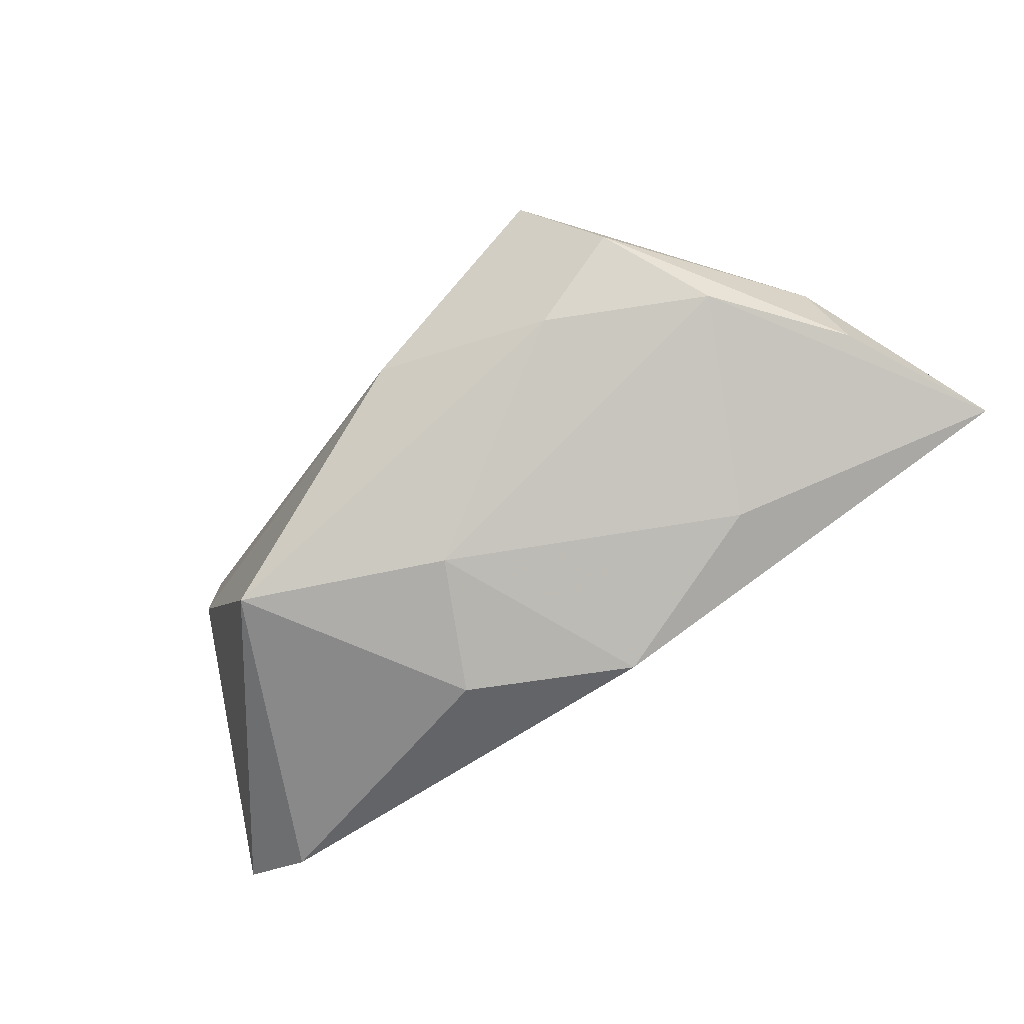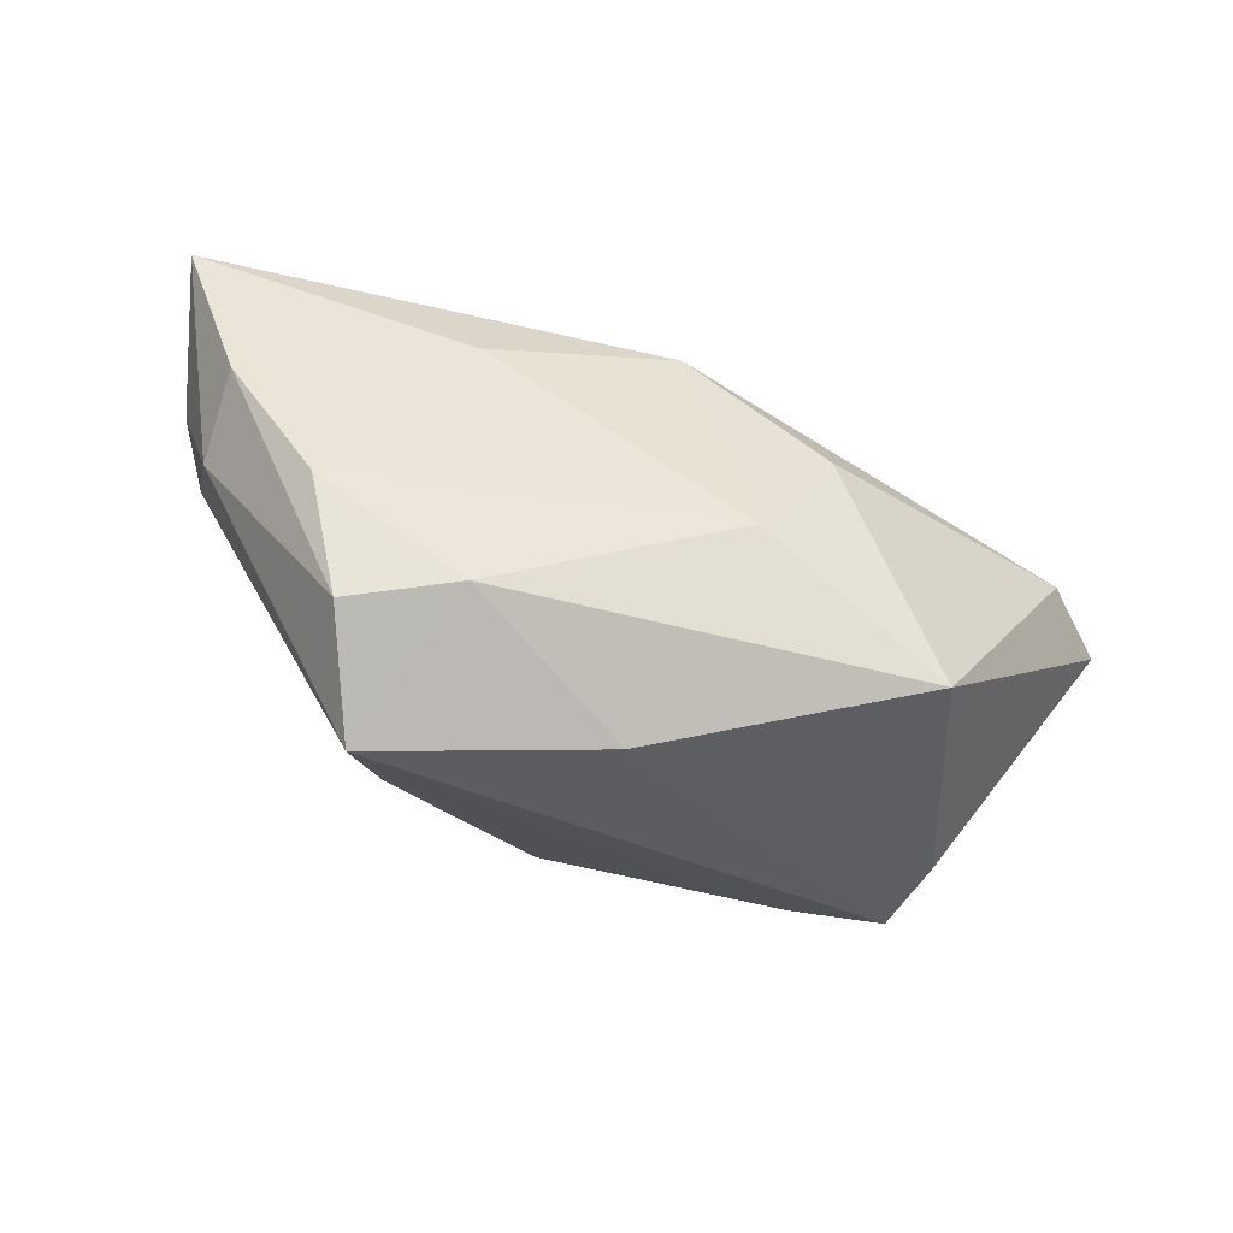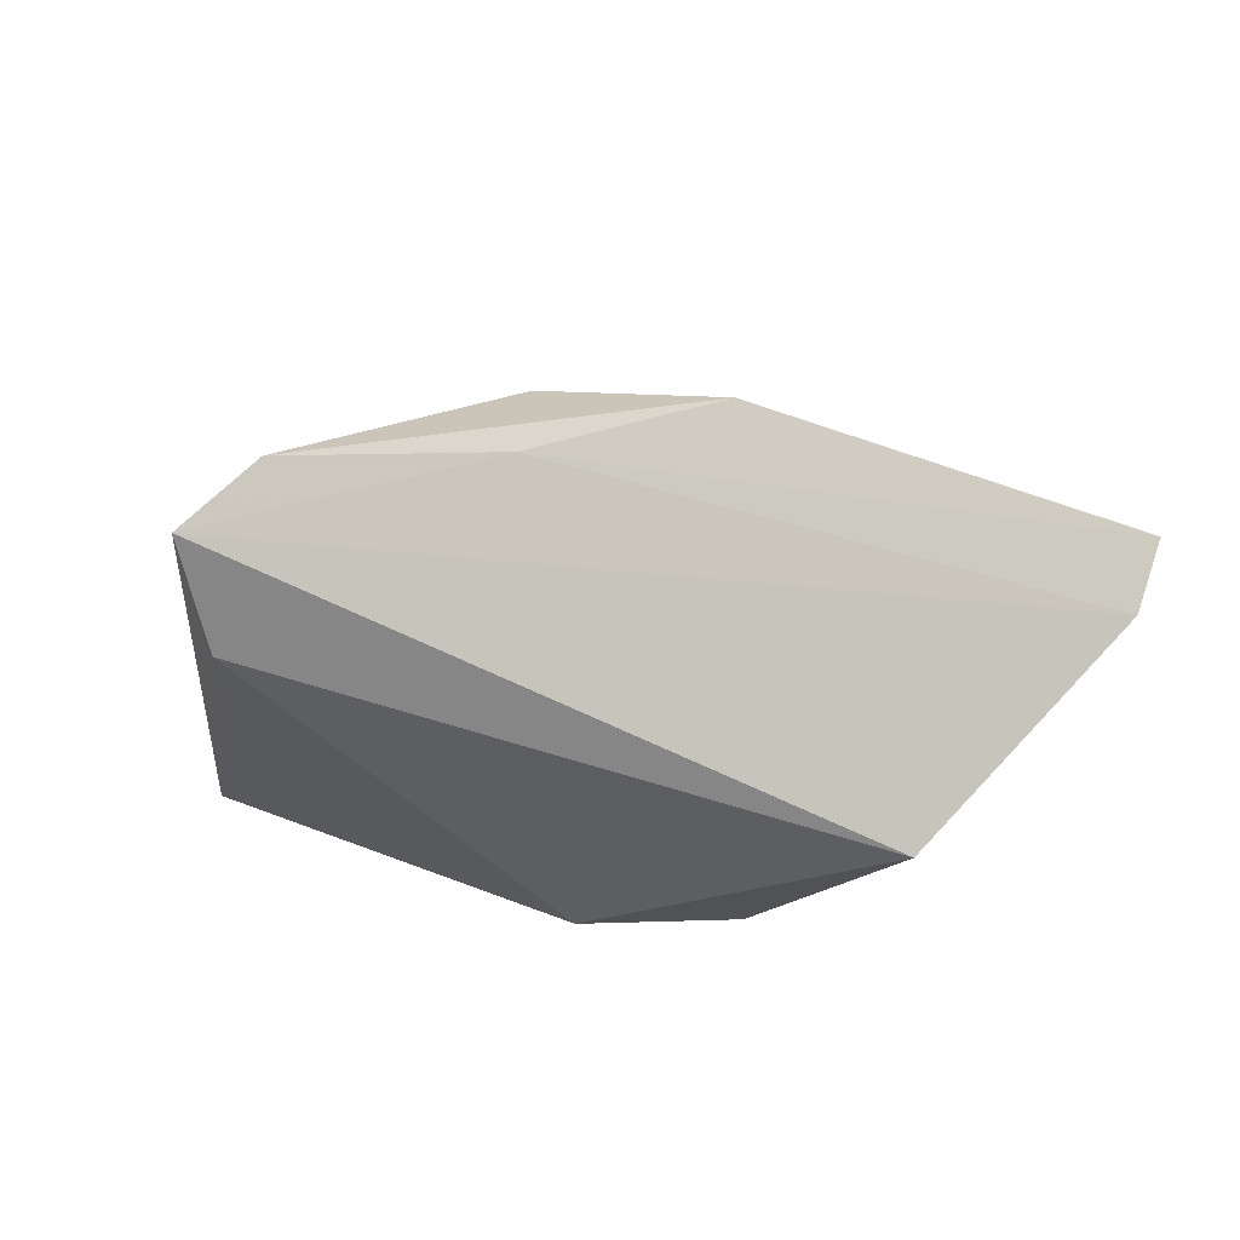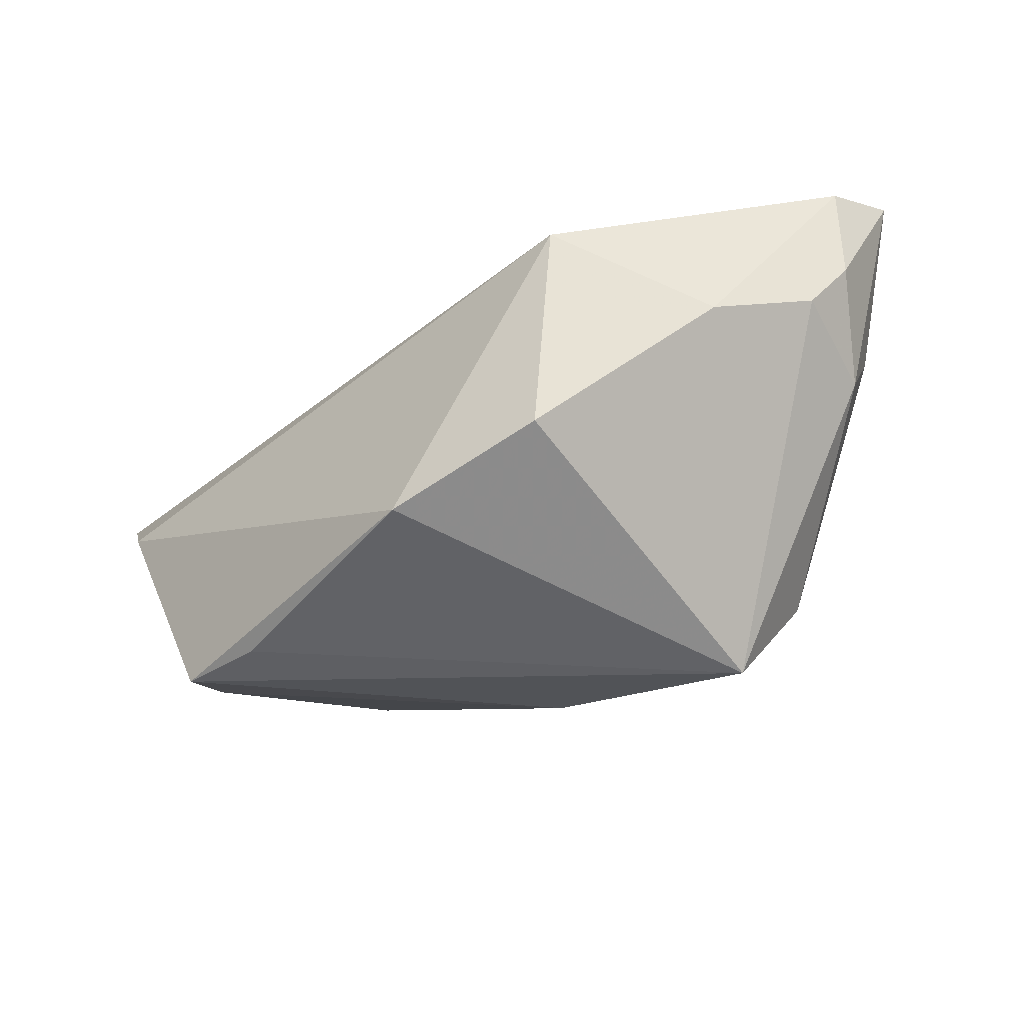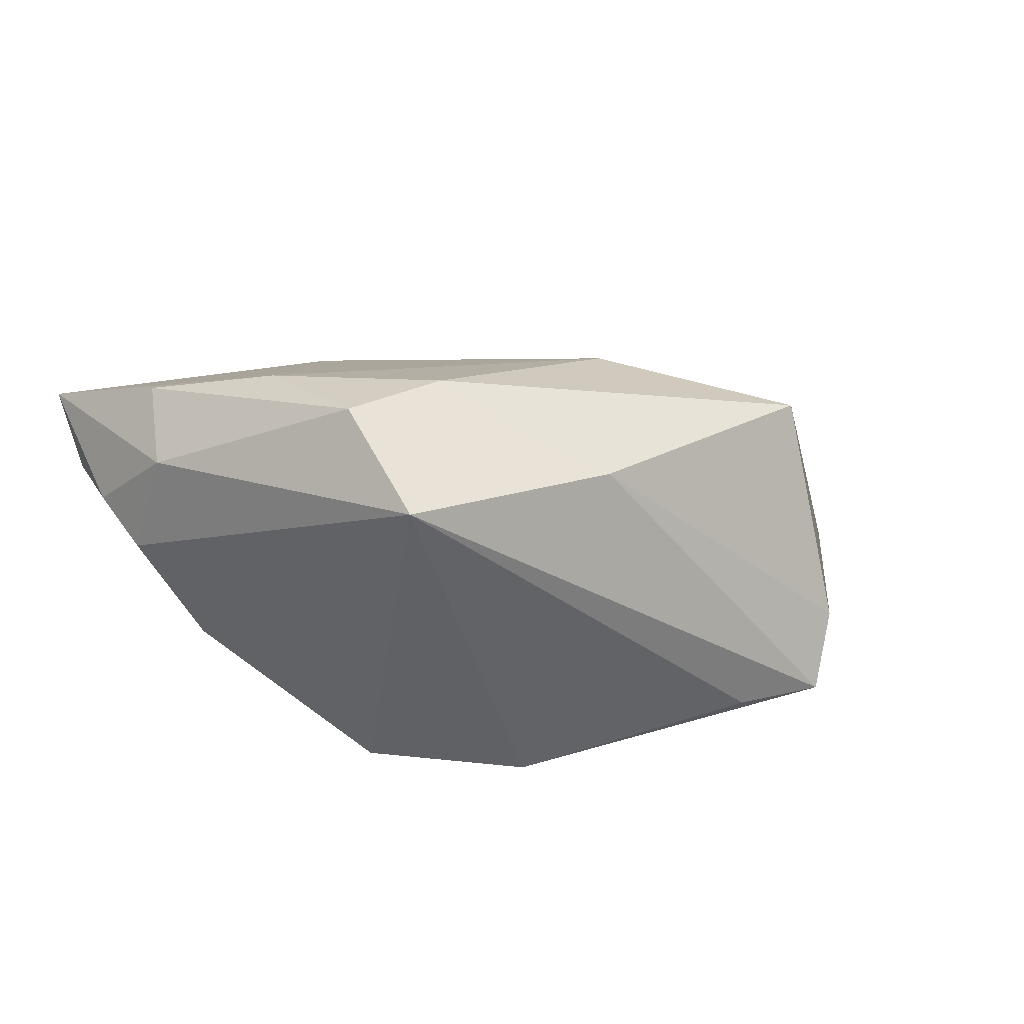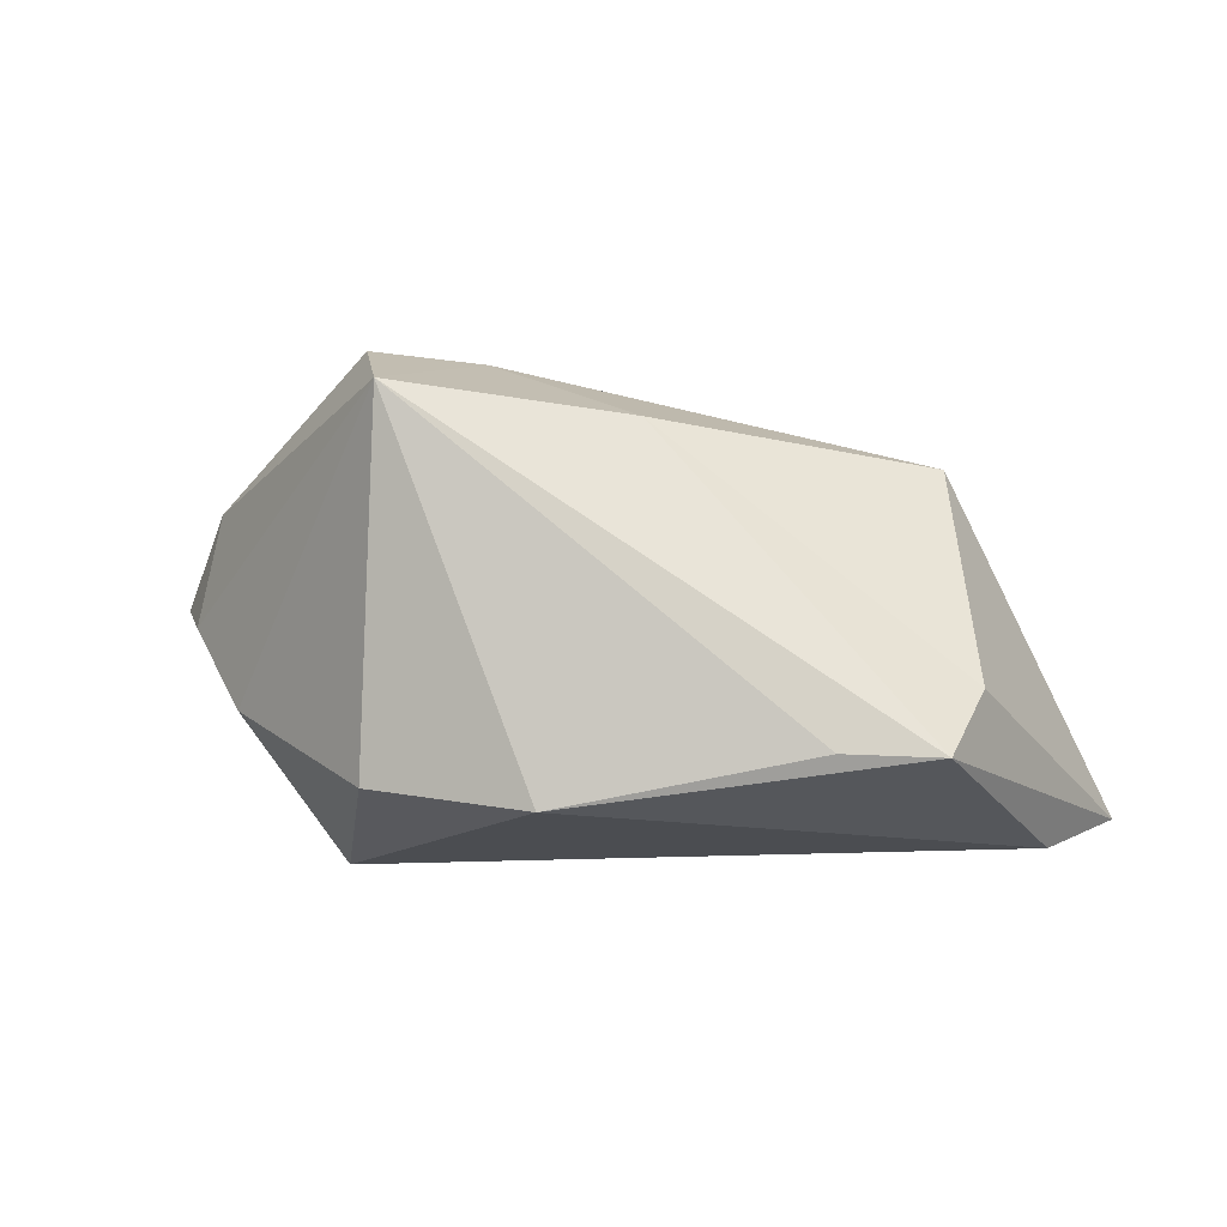
<metadata>
{"format":"obj","ext":"obj","renderer":"f3d","projection":"perspective","resolution":1024,"background":"white","views":[{"elev":71.0,"azim":144.2,"up":"+Z"},{"elev":65.4,"azim":11.9,"up":"+Z"},{"elev":-38.4,"azim":151.8,"up":"+Z"},{"elev":-42.6,"azim":-136.9,"up":"+Y"},{"elev":28.8,"azim":-18.5,"up":"+Z"},{"elev":-15.6,"azim":6.4,"up":"+Z"}]}
</metadata>
<code>
v -0.04743 0.002088 0.01738
v -0.02452 -0.01787 -0.02188
v -0.02531 -0.01697 0.03074
v -0.01162 -0.01184 0.03038
v -0.05415 0.01233 0.007971
v 0.01718 0.005495 0.022
v -0.05089 0.005051 0.003582
v 0.007873 -0.02304 0.01897
v -0.04362 -0.0005696 -0.008468
v -0.03131 0.008594 -0.02592
v 0.04483 -0.01851 -0.01245
v 0.05447 0.02127 -0.01115
v -0.0459 0.01194 0.02384
v -0.05533 0.0258 0.006469
v 0.02394 0.01968 0.01322
v 0.003685 0.03014 0.01249
v 0.02864 -0.02459 -0.02067
v -0.02131 -0.03063 0.02194
v 0.02808 0.02497 -0.00216
v -0.01925 0.02283 0.01942
v 0.04176 -0.007407 0.01664
v -0.03181 -0.002052 0.02977
v 0.05254 0.006389 -0.02592
v -0.0572 0.03014 0.01645
v 0.06127 0.01682 -0.02073
v 0.04078 -0.02364 -0.02121
v -0.003853 -0.02256 -0.02592
f 23 10 25
f 27 10 23
f 25 26 23
f 23 26 27
f 17 18 27
f 27 26 17
f 17 26 18
f 11 26 25
f 24 16 19
f 15 16 6
f 13 22 24
f 6 22 4
f 20 16 24
f 24 22 20
f 6 16 20
f 20 22 6
f 10 9 14
f 25 10 14
f 14 19 25
f 24 19 14
f 27 18 2
f 18 9 2
f 2 10 27
f 2 9 10
f 21 11 25
f 21 15 6
f 6 4 21
f 18 26 8
f 26 11 8
f 11 21 8
f 8 4 18
f 8 21 4
f 12 19 16
f 16 15 12
f 25 19 12
f 12 21 25
f 15 21 12
f 18 4 3
f 3 4 22
f 22 13 3
f 7 9 18
f 7 14 9
f 1 7 18
f 18 3 1
f 1 3 13
f 1 13 24
f 5 1 24
f 7 1 5
f 24 14 5
f 14 7 5

</code>
